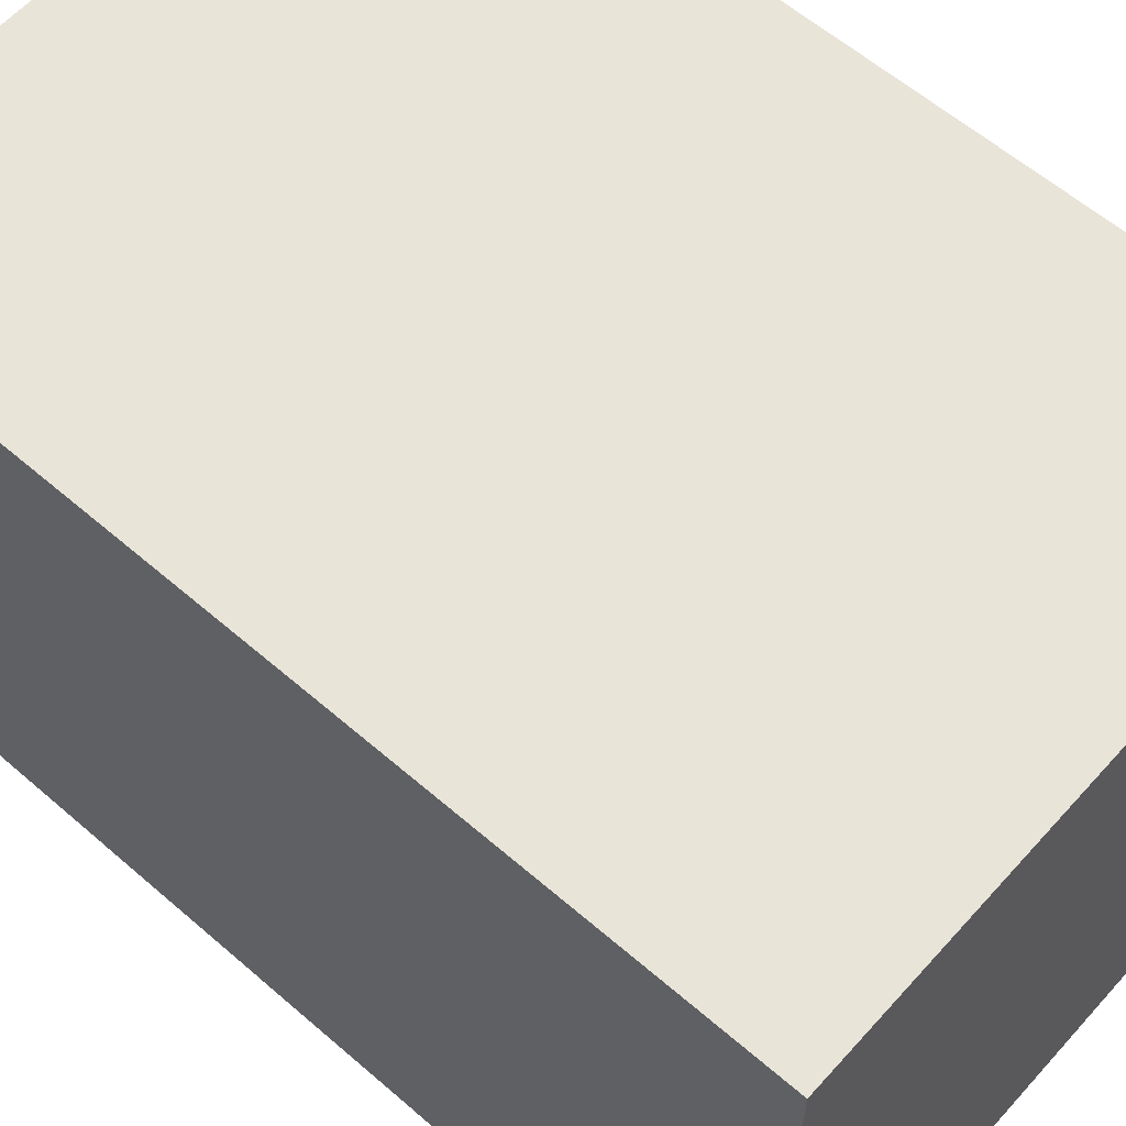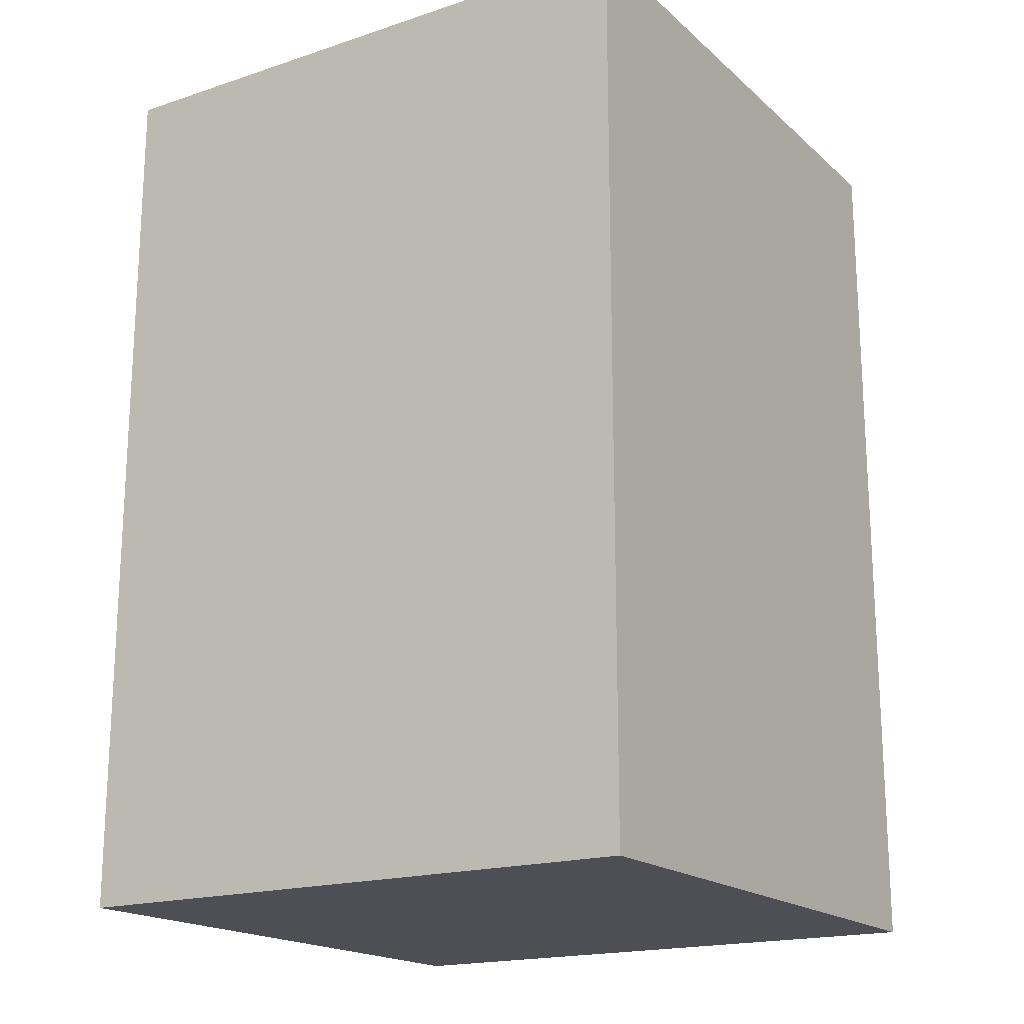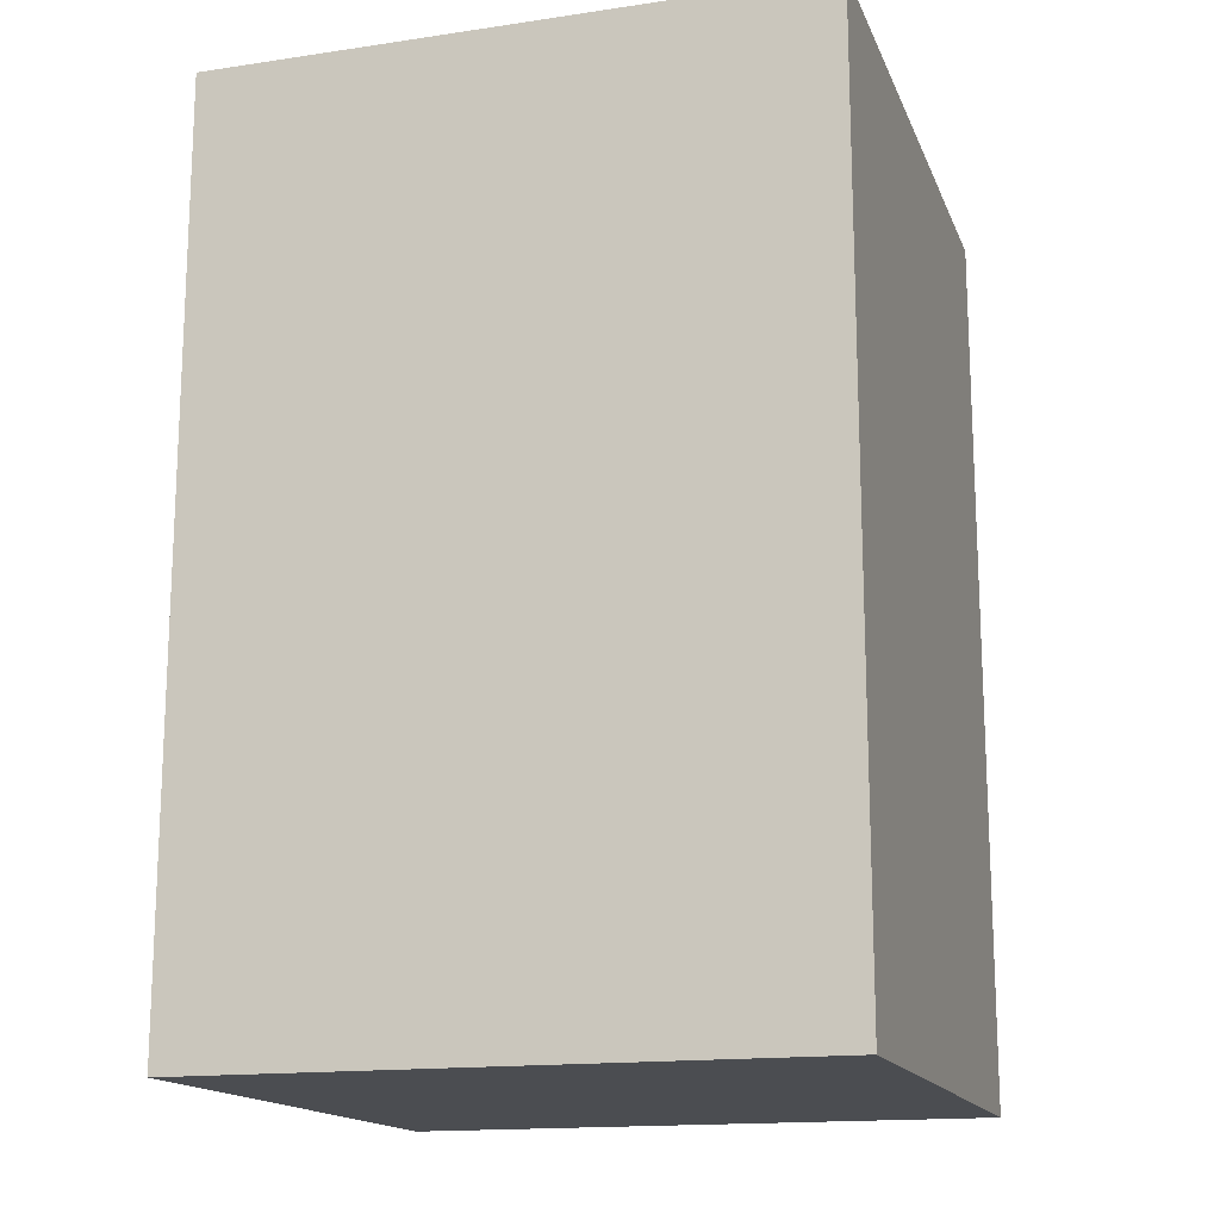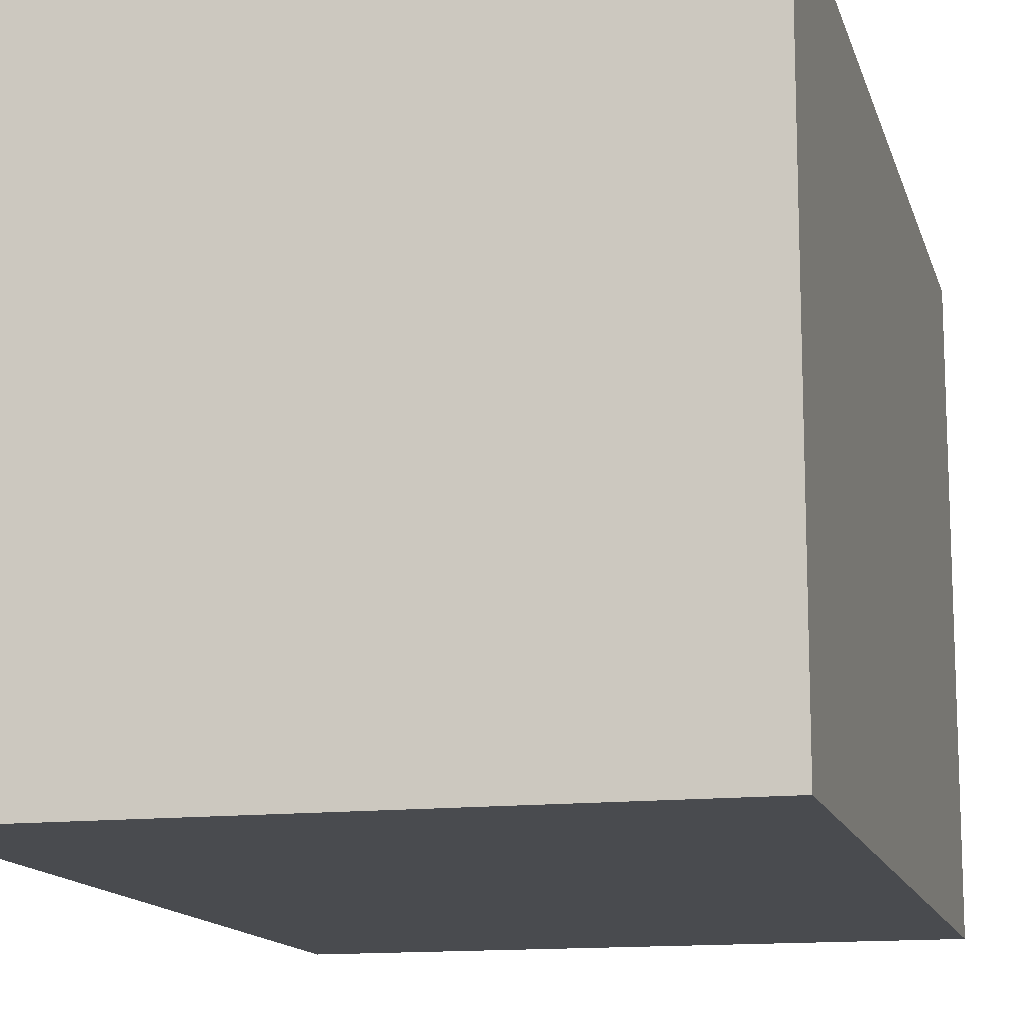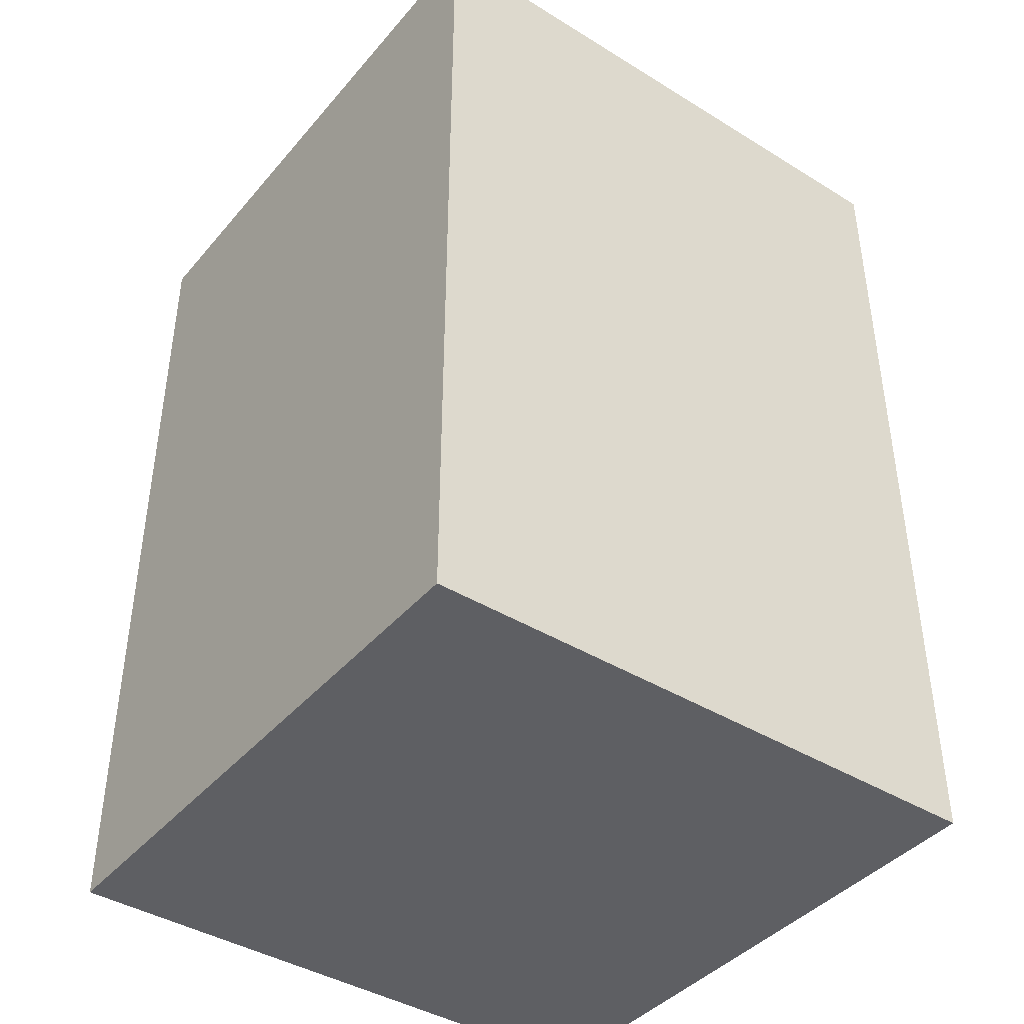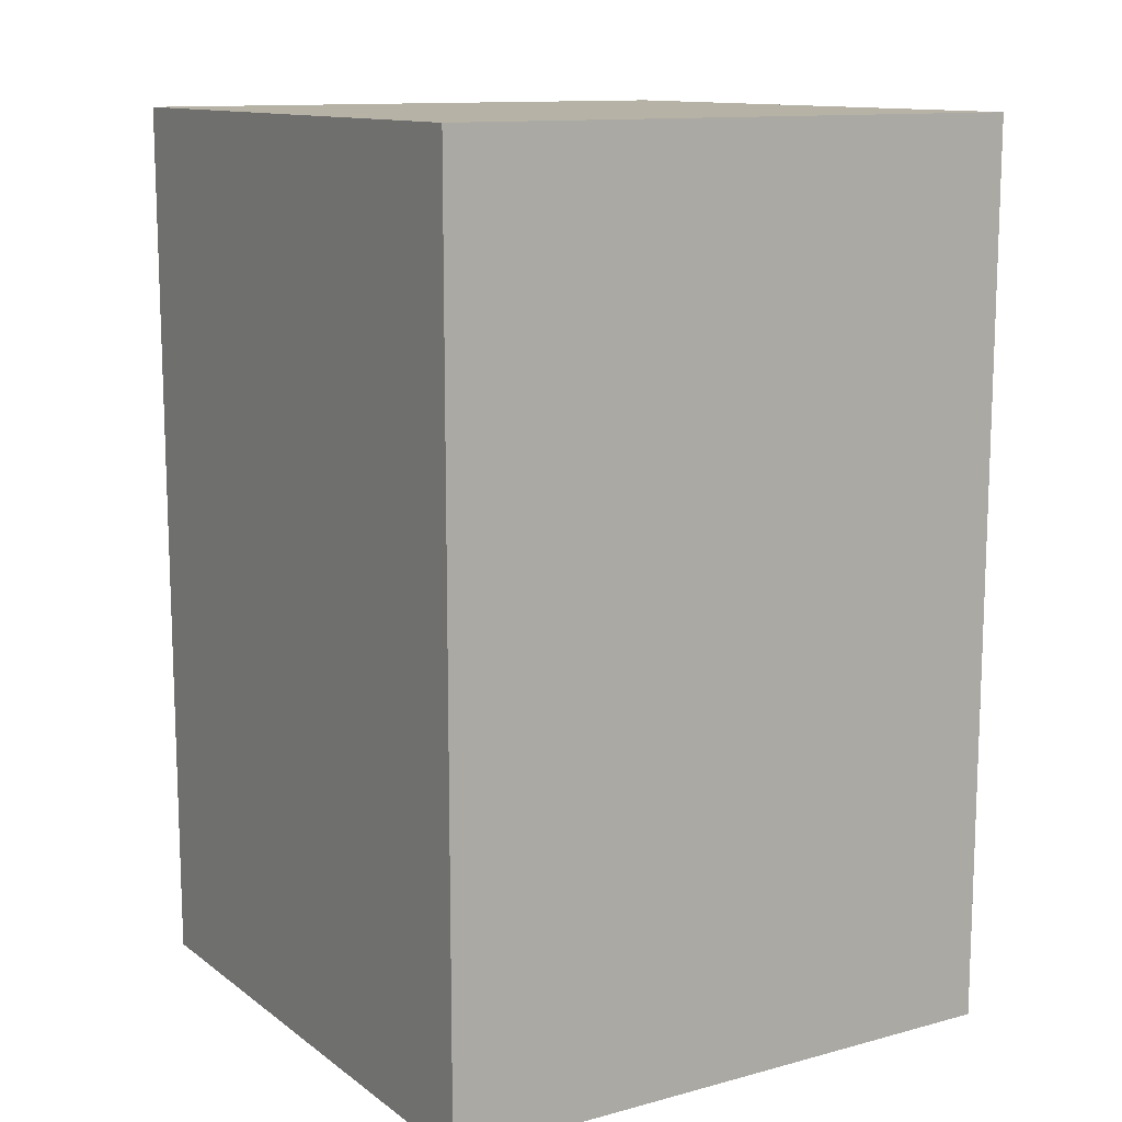
<metadata>
{"format":"obj","ext":"obj","renderer":"f3d","projection":"perspective","resolution":1024,"background":"white","views":[{"elev":59.8,"azim":131.6,"up":"+Z"},{"elev":-18.4,"azim":-57.7,"up":"+Y"},{"elev":-15.8,"azim":-162.9,"up":"+Y"},{"elev":-13.7,"azim":14.1,"up":"+Z"},{"elev":-41.5,"azim":143.4,"up":"+Y"},{"elev":12.3,"azim":-122.0,"up":"+Y"}]}
</metadata>
<code>
v  -1 0 -1
v  1 0 -1
v  1 0 1
v  -1 0 1
v  1 3 1
v  1 3 -1
v  -1 3 -1
v  -1 3 1
g StaticMaterial
f 1 2 3
f 3 4 1
f 5 6 7
f 7 8 5
f 3 5 8
f 8 4 3
f 2 6 5
f 5 3 2
f 1 7 6
f 6 2 1
f 4 8 7
f 7 1 4

</code>
